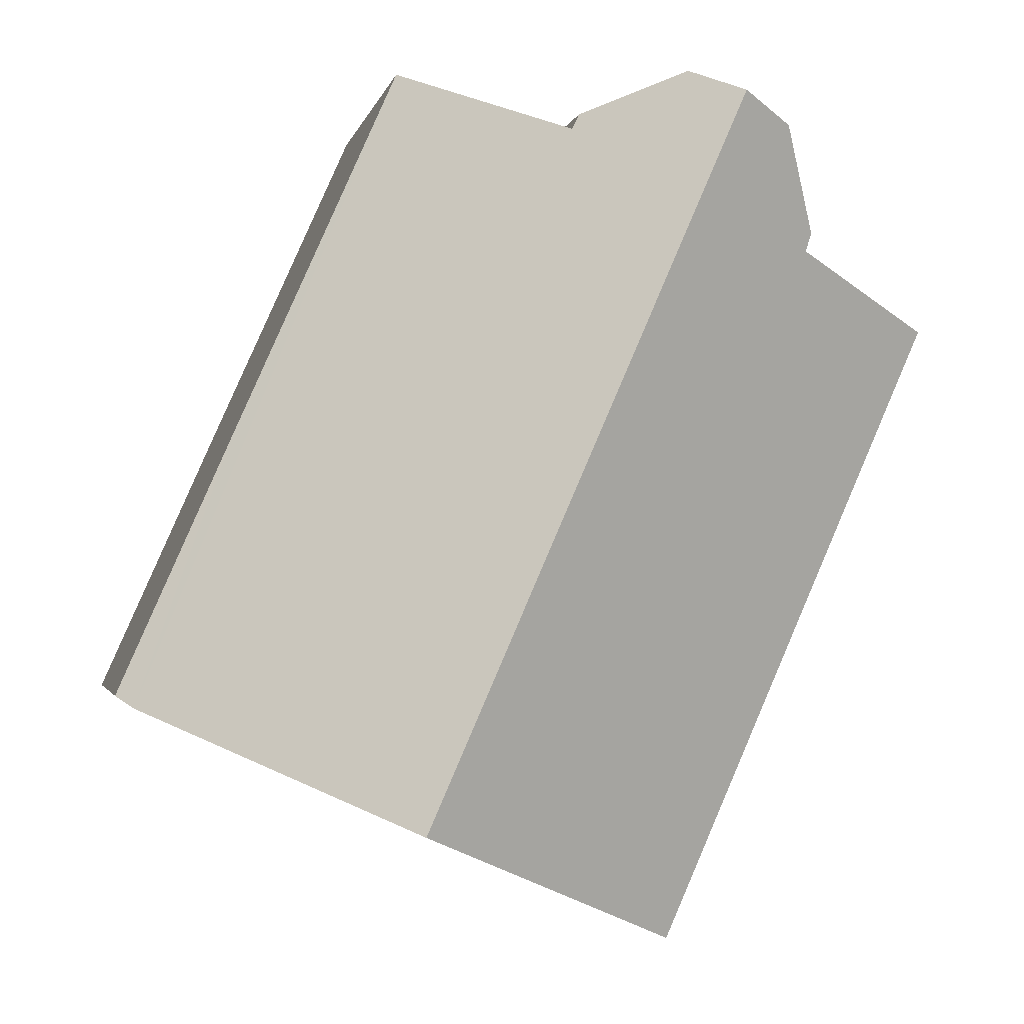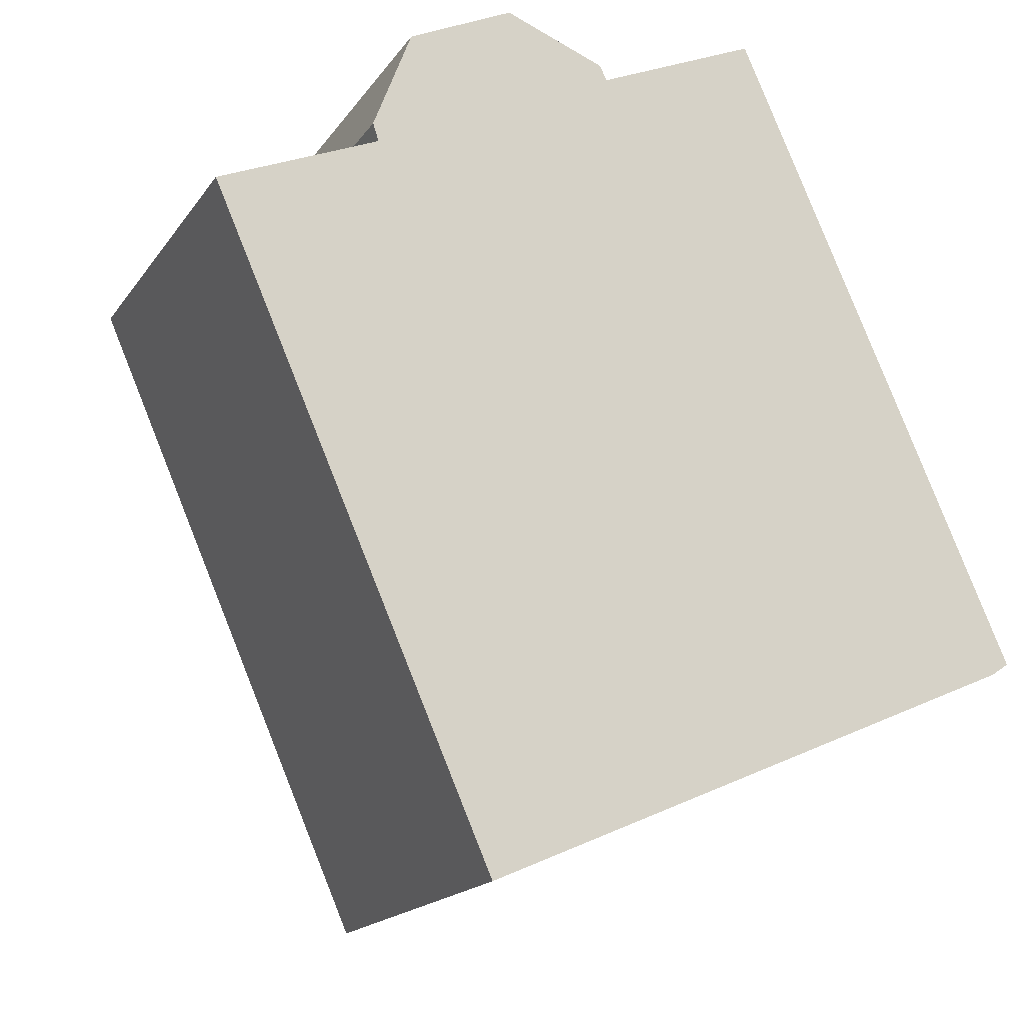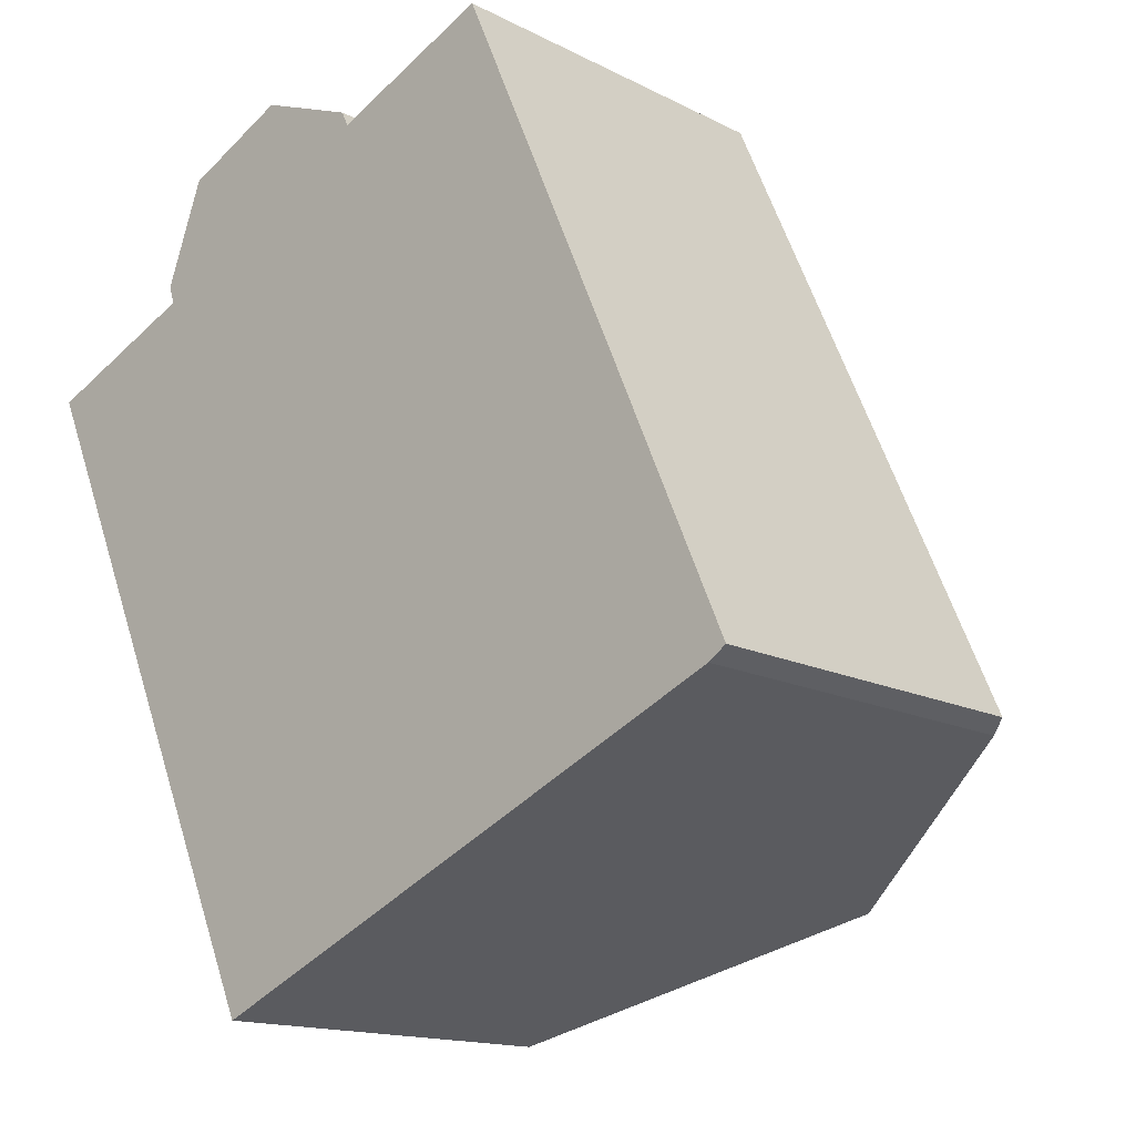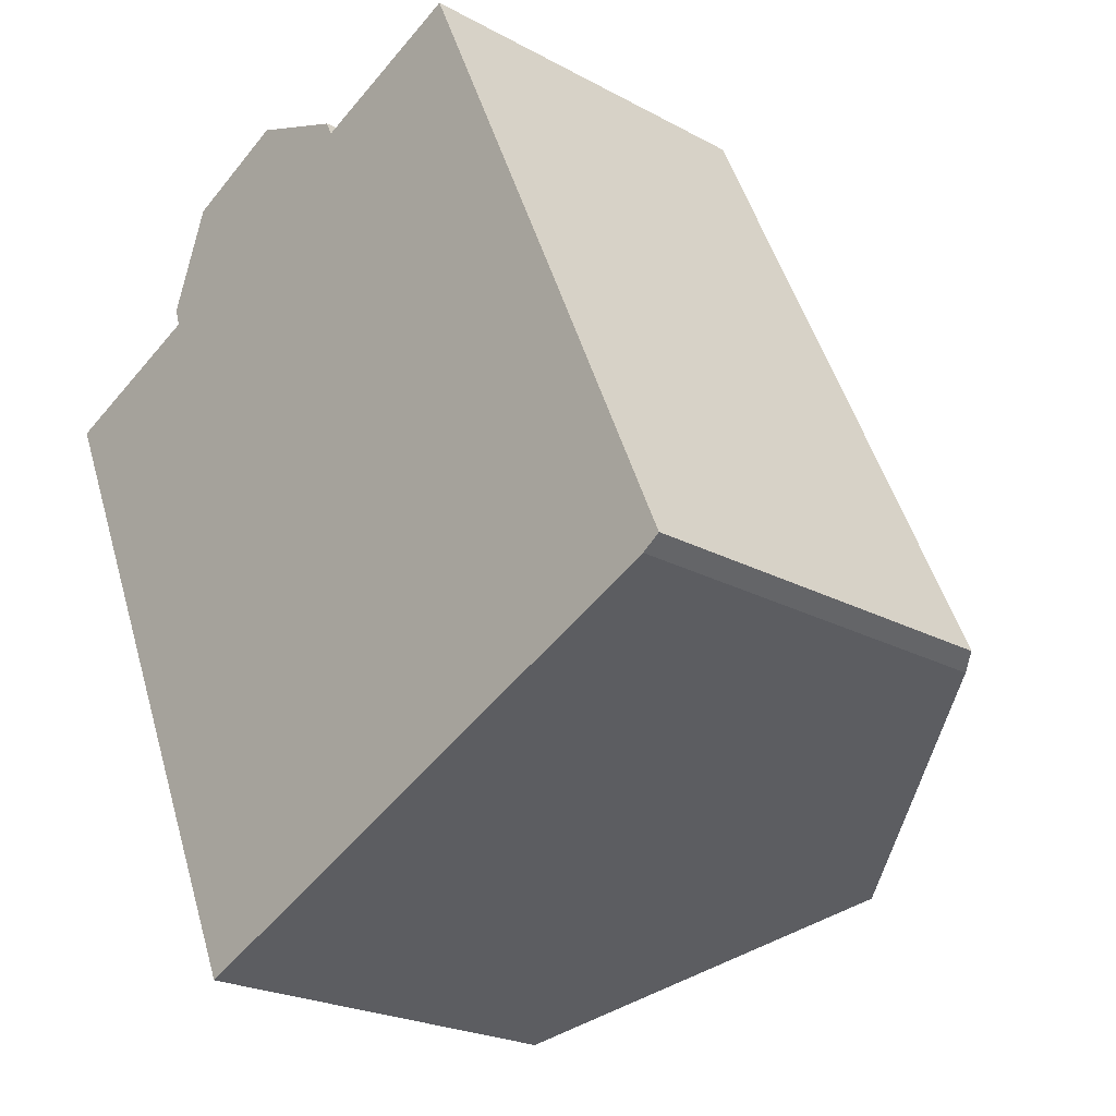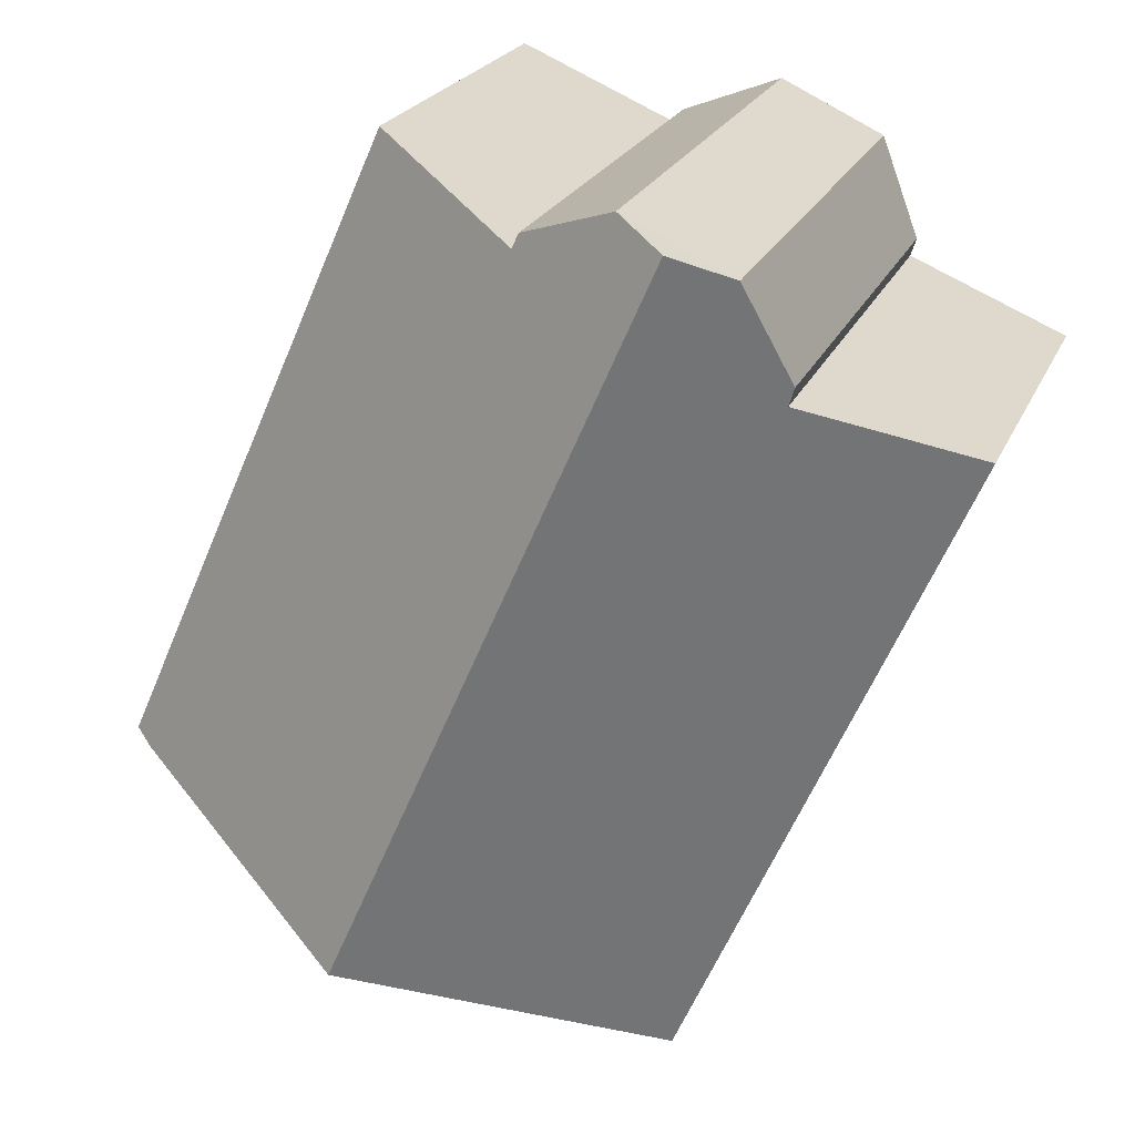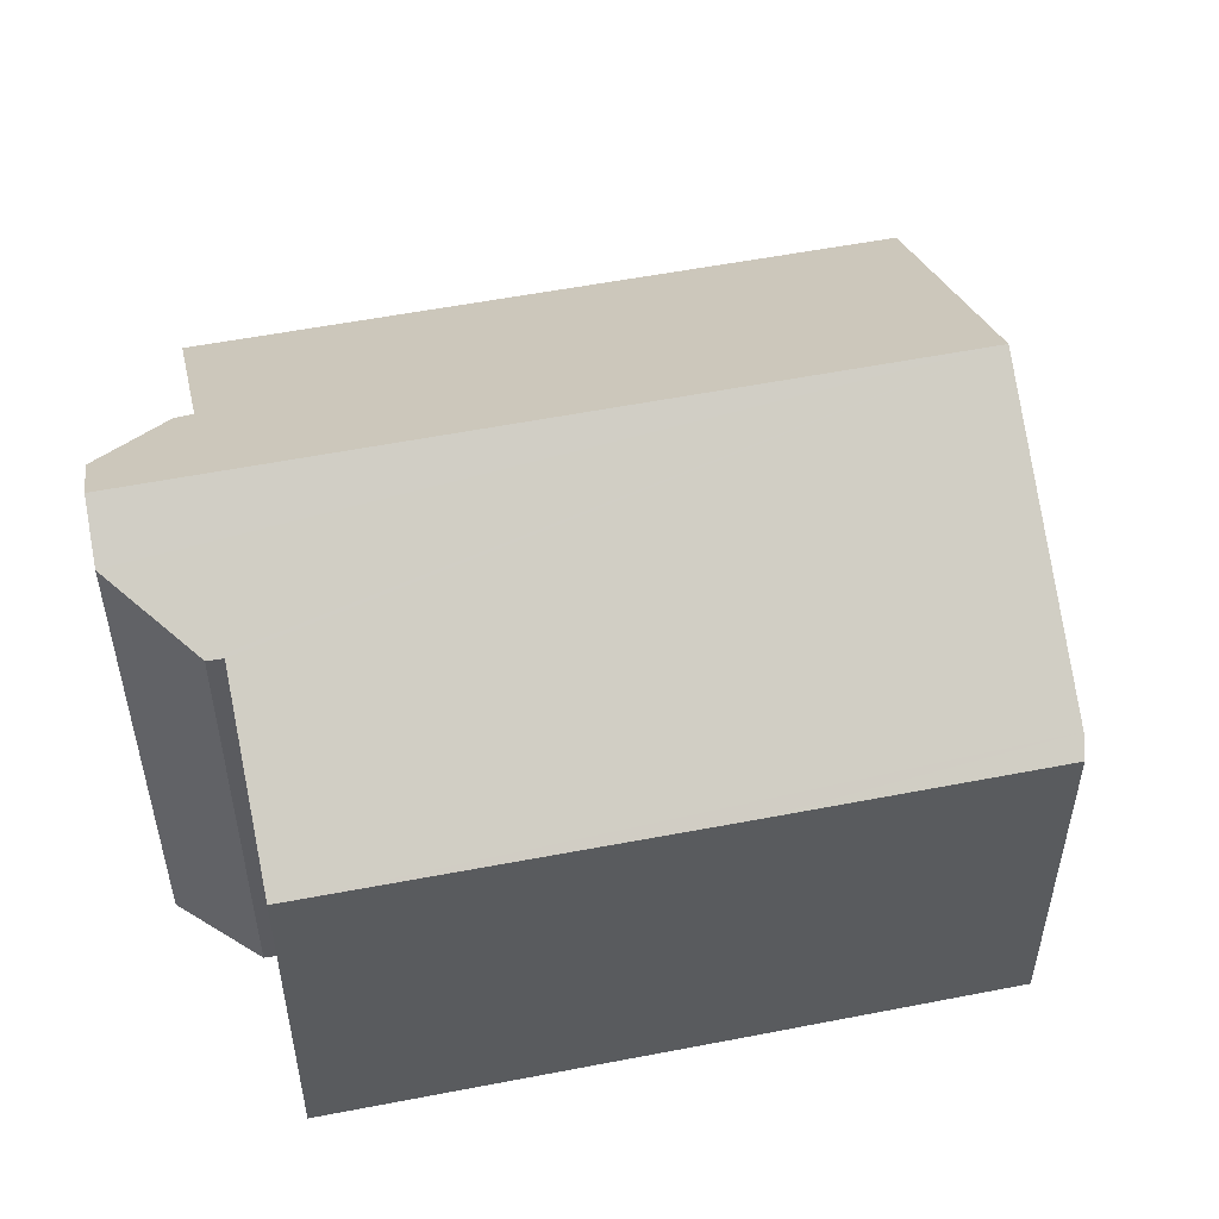
<metadata>
{"format":"obj","ext":"obj","renderer":"f3d","projection":"perspective","resolution":1024,"background":"white","views":[{"elev":-2.4,"azim":168.5,"up":"+Z"},{"elev":-17.3,"azim":-23.5,"up":"+Z"},{"elev":-14.7,"azim":42.2,"up":"+Z"},{"elev":-22.9,"azim":47.2,"up":"+Z"},{"elev":22.4,"azim":-161.3,"up":"+Z"},{"elev":53.5,"azim":54.4,"up":"+Y"}]}
</metadata>
<code>
v  0 4.971 3.044e-16
v  7.289 7.36 -6.622
v  3.632 4.986 -8.235
v  2.066 6.304 0.874
v  3.188 7.36 2.745
v  1.992 6.319 1.105
v  2.483 6.897 2.412
v  3.838 6.934 3.051
v  5.135 6.346 2.554
v  5.226 6.342 2.364
v  7.315 4.989 3.271
v  10.72 5.131 -5.107
v  9.451 4.973 -1.541
v  10.95 4.968 -4.949
v  2.483 -1.477e-16 2.412
v  1.992 -6.766e-17 1.105
v  2.066 -5.352e-17 0.874
v  3.838 -1.868e-16 3.051
v  3.188 -1.681e-16 2.745
v  5.226 -1.448e-16 2.364
v  7.315 -2.003e-16 3.271
v  0 0 0
v  5.135 -1.564e-16 2.554
v  9.451 9.436e-17 -1.541
v  10.95 3.03e-16 -4.949
v  10.72 3.127e-16 -5.107
v  7.289 4.055e-16 -6.622
v  3.632 5.042e-16 -8.235
g defaultobject
f 1 2 3
f 2 1 4
f 2 4 5
f 5 4 6
f 5 6 7
f 8 2 5
f 2 8 9
f 2 9 10
f 2 10 11
f 2 11 12
f 12 11 13
f 12 13 14
f 6 15 7
f 15 6 16
f 4 16 6
f 16 4 17
f 7 8 5
f 8 7 15
f 8 15 18
f 18 15 19
f 20 11 10
f 11 20 21
f 1 17 4
f 17 1 22
f 18 9 8
f 9 18 23
f 23 10 9
f 10 23 20
f 21 13 11
f 13 21 24
f 13 24 14
f 14 24 25
f 14 26 12
f 26 14 25
f 26 2 12
f 2 26 3
f 3 26 27
f 3 27 28
f 28 1 3
f 1 28 22
f 19 17 18
f 17 19 16
f 16 19 15
f 24 26 25
f 26 24 27
f 27 24 28
f 28 24 21
f 28 21 17
f 28 17 22
f 17 21 20
f 17 20 23
f 17 23 18

</code>
